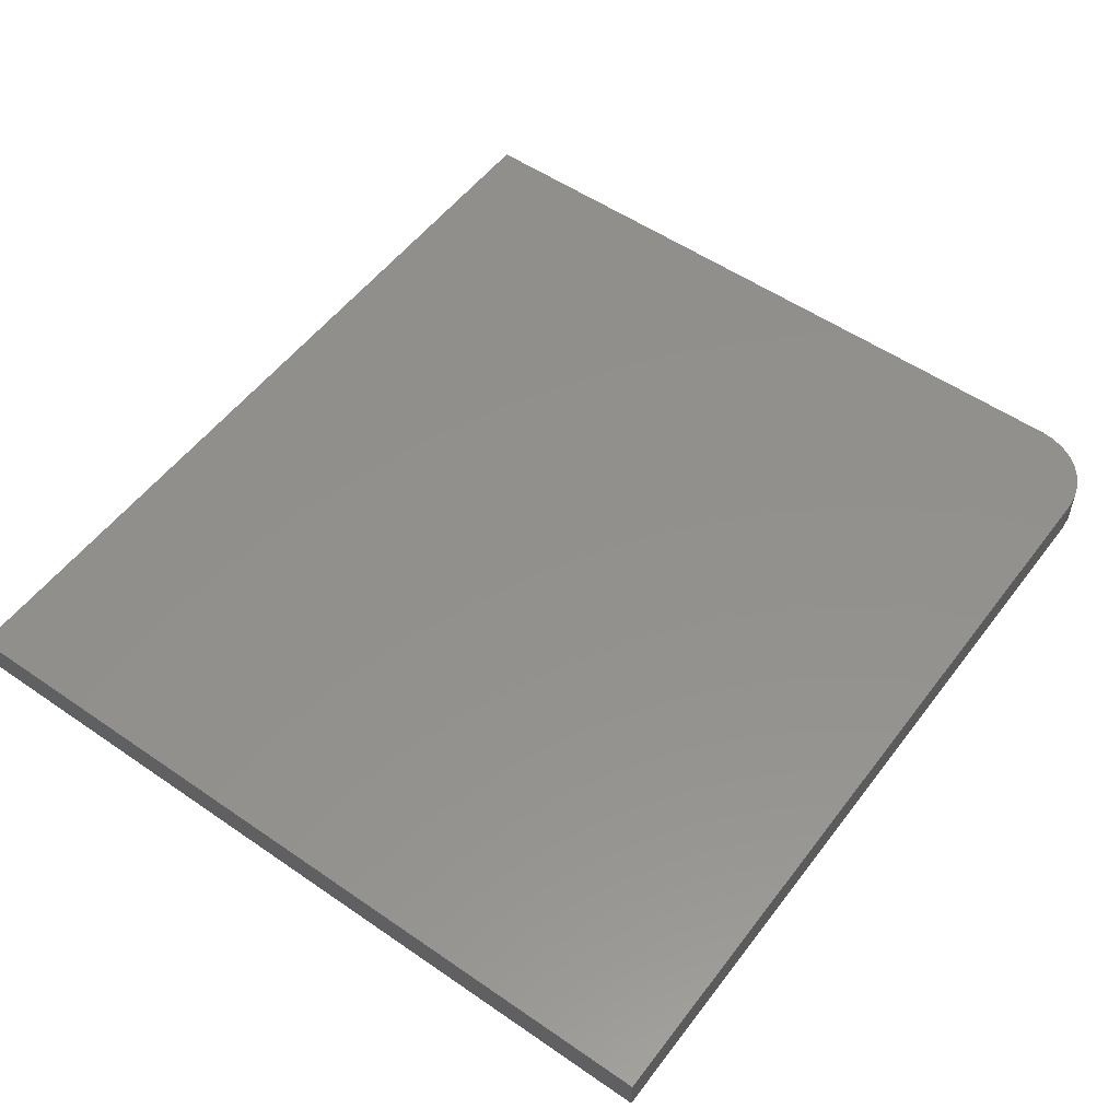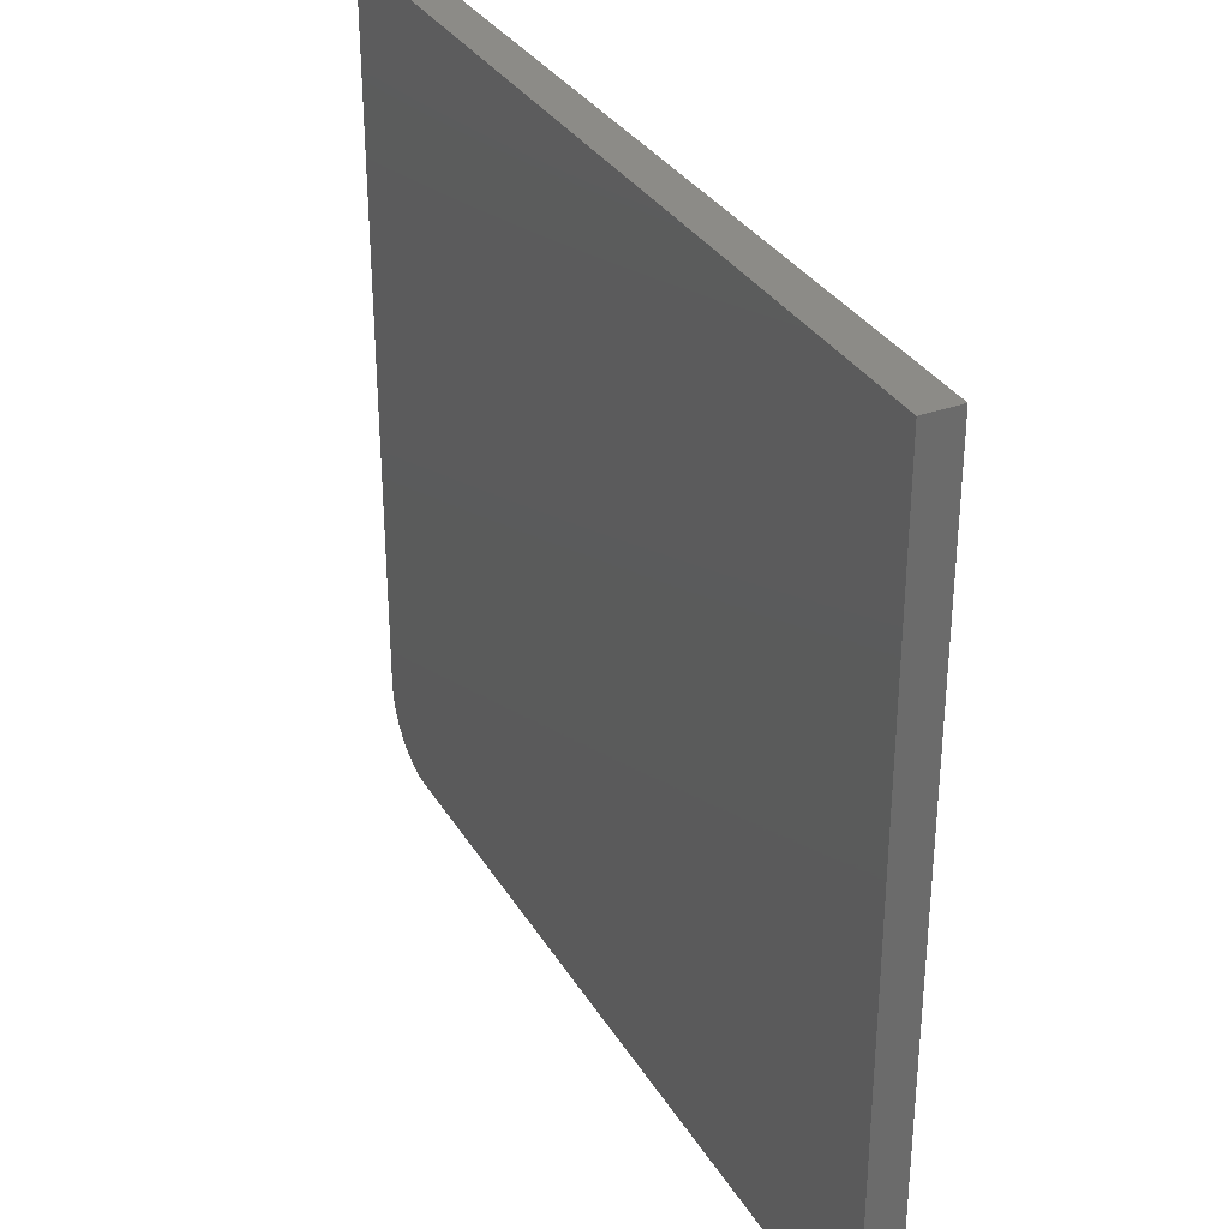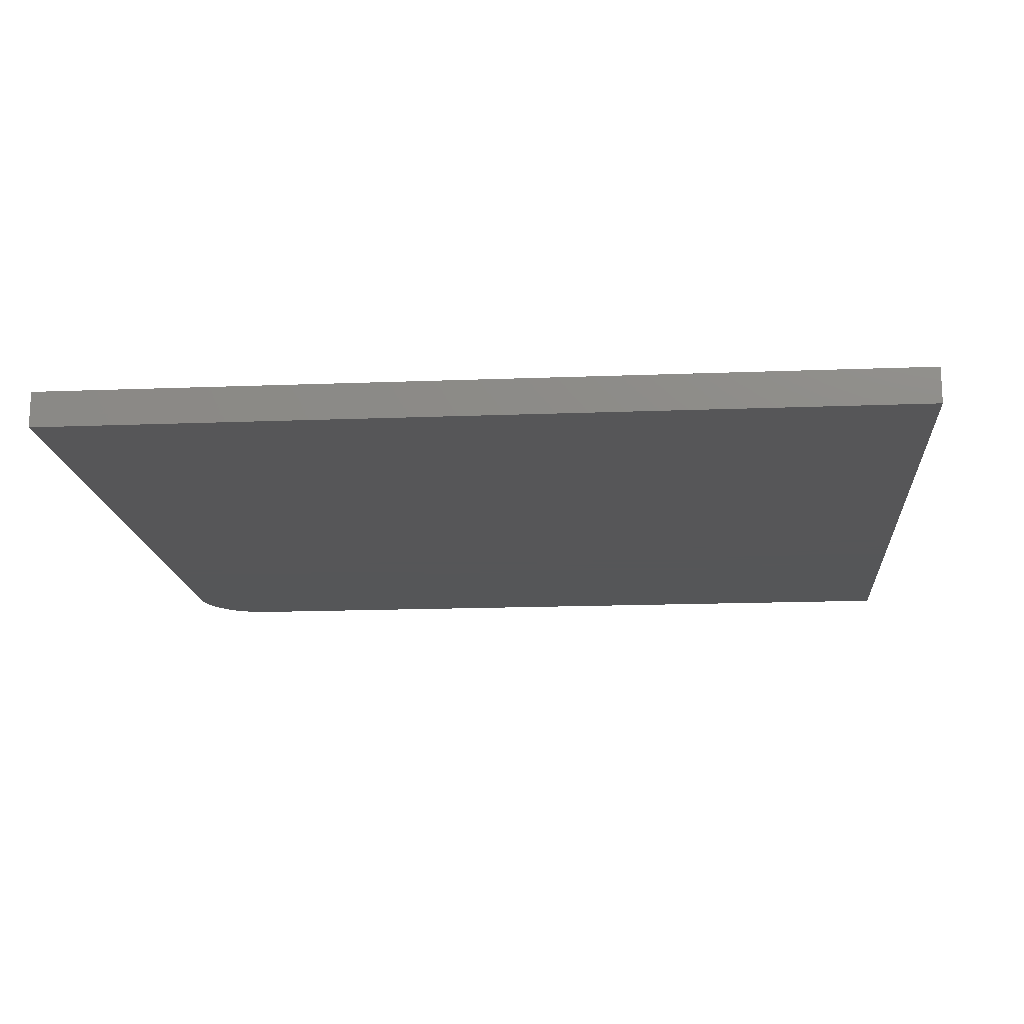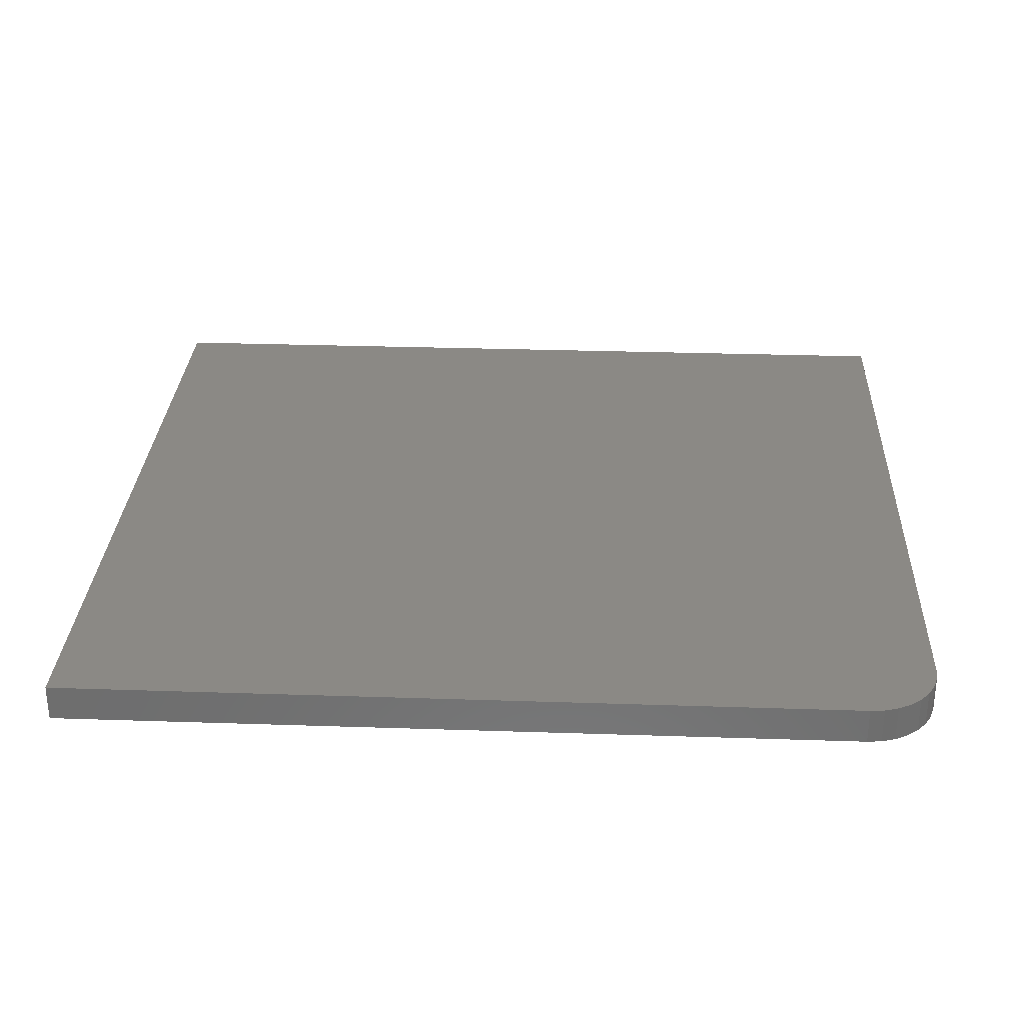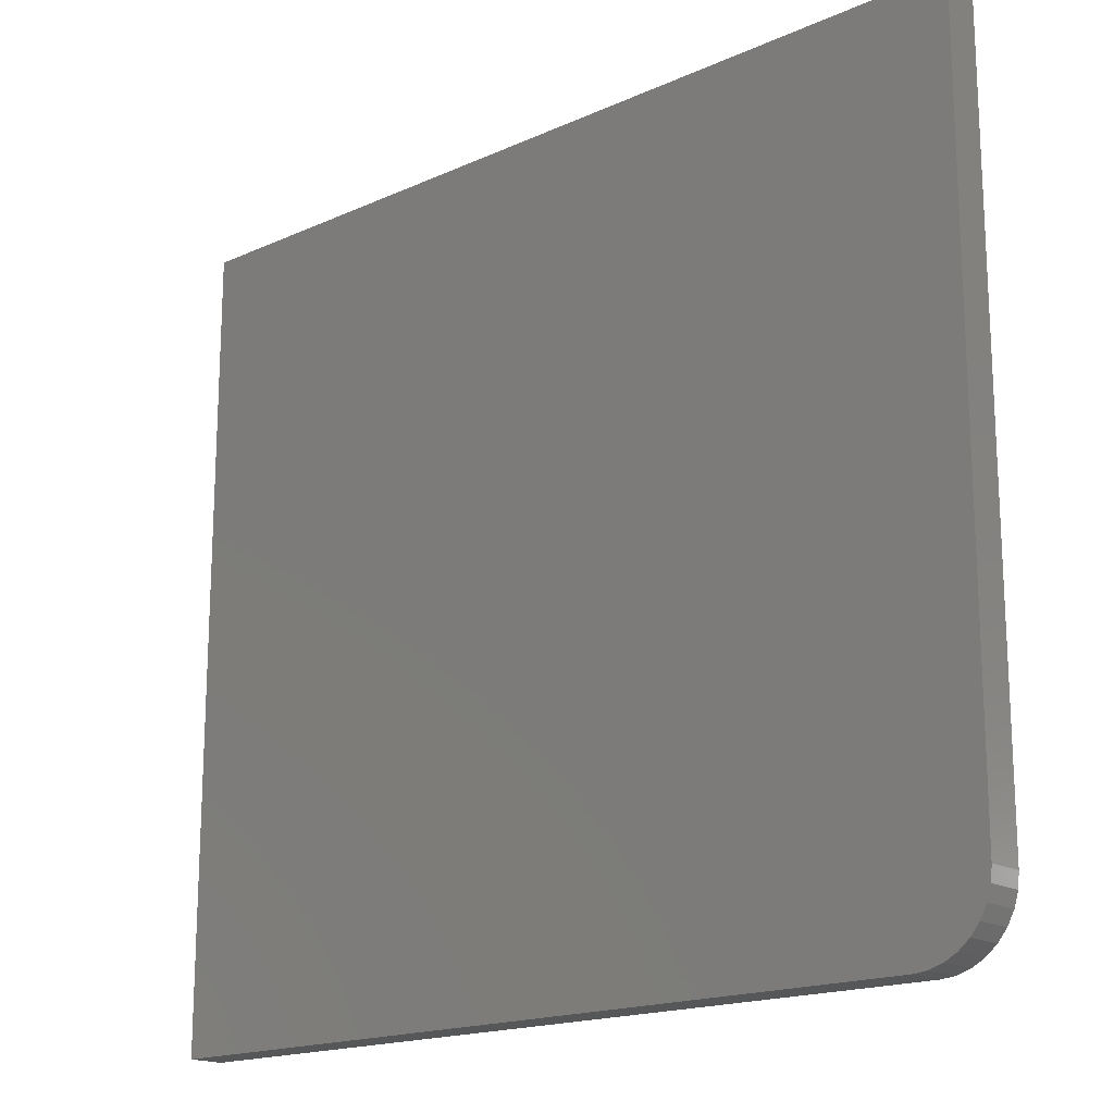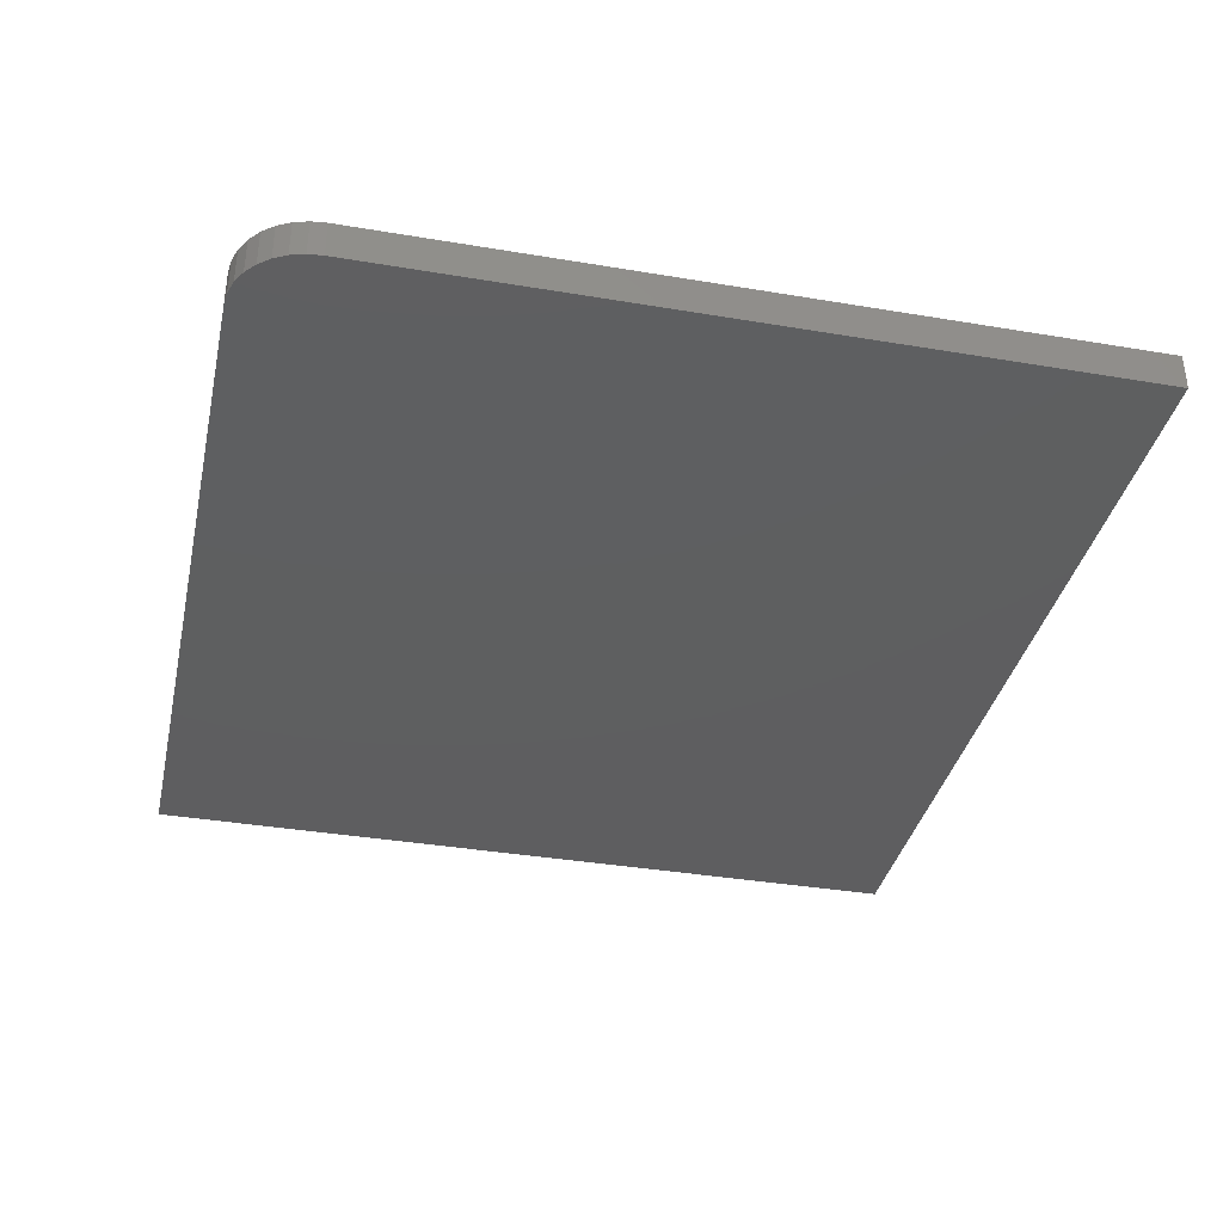
<metadata>
{"format":"stl","ext":"stl","renderer":"f3d","projection":"perspective","resolution":1024,"background":"white","views":[{"elev":53.9,"azim":-53.7,"up":"+Z"},{"elev":33.0,"azim":-116.8,"up":"+Y"},{"elev":-15.9,"azim":-175.3,"up":"+Z"},{"elev":29.7,"azim":2.8,"up":"+Z"},{"elev":-17.4,"azim":41.7,"up":"+Y"},{"elev":-36.4,"azim":77.6,"up":"+Z"}]}
</metadata>
<code>
# stl→obj: 24 verts, 44 faces
v 0.625 -0.6875 0.0625
v 0.6494 -0.6851 0.0625
v -0.75 -0.6875 0.0625
v 0.75 -0.5625 0.0625
v 0.75 0.6862 0.0625
v -0.75 0.6862 0.0625
v 0.6728 -0.678 0.0625
v 0.6944 -0.6664 0.0625
v 0.7134 -0.6509 0.0625
v 0.7289 -0.6319 0.0625
v 0.7405 -0.6103 0.0625
v 0.7476 -0.5869 0.0625
v -0.75 -0.6875 0
v 0.6494 -0.6851 0
v 0.625 -0.6875 0
v 0.75 -0.5625 0
v 0.7476 -0.5869 0
v 0.7405 -0.6103 0
v 0.7289 -0.6319 0
v 0.7134 -0.6509 0
v 0.6944 -0.6664 0
v 0.6728 -0.678 0
v -0.75 0.6862 0
v 0.75 0.6862 0
f 1 2 3
f 4 5 6
f 4 6 3
f 4 3 2
f 4 2 7
f 4 7 8
f 4 8 9
f 4 9 10
f 4 10 11
f 4 11 12
f 13 14 15
f 16 17 18
f 16 18 19
f 16 19 20
f 16 20 21
f 16 21 22
f 16 22 14
f 16 14 13
f 16 13 23
f 16 23 24
f 4 16 5
f 5 16 24
f 3 13 1
f 1 13 15
f 16 4 17
f 17 4 12
f 17 12 18
f 18 12 11
f 18 11 19
f 19 11 10
f 19 10 20
f 20 10 9
f 20 9 21
f 21 9 8
f 21 8 22
f 22 8 7
f 22 7 14
f 14 7 2
f 14 2 15
f 15 2 1
f 6 23 3
f 3 23 13
f 5 24 6
f 6 24 23

</code>
